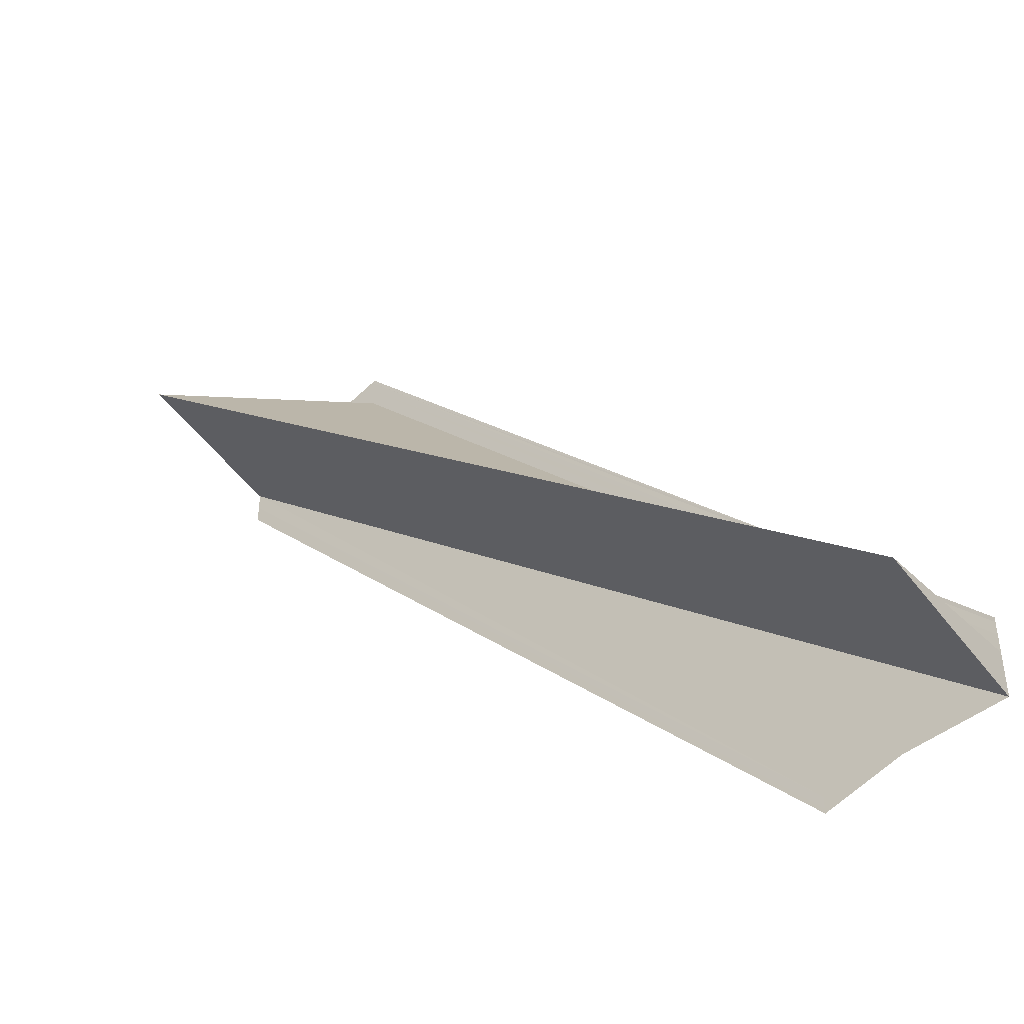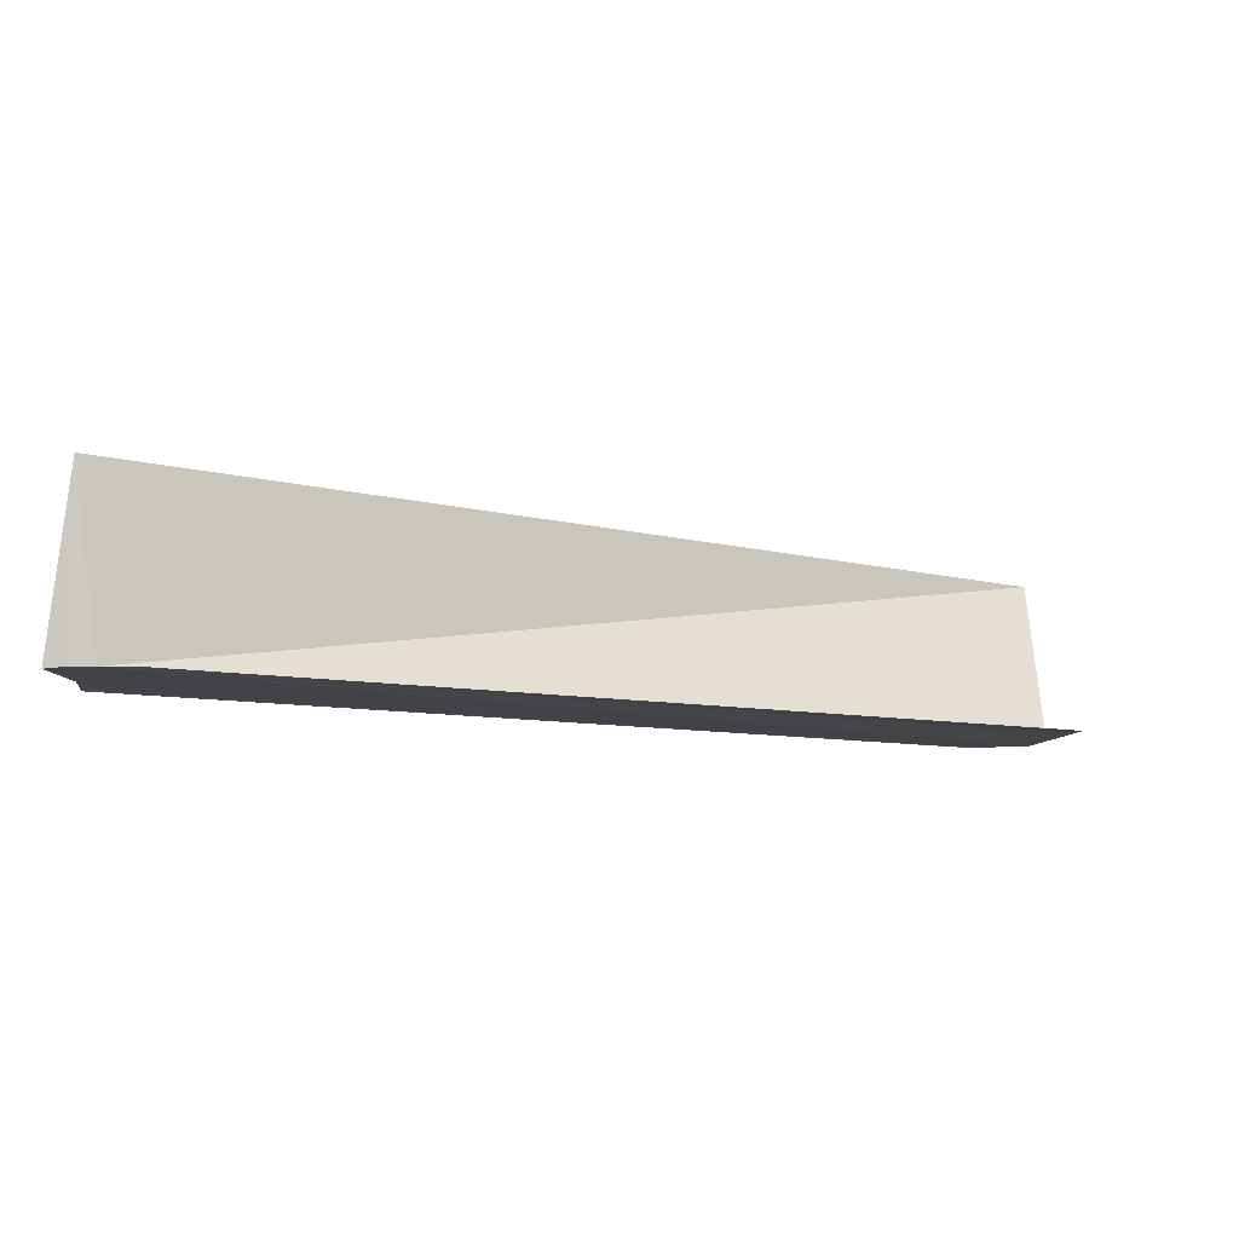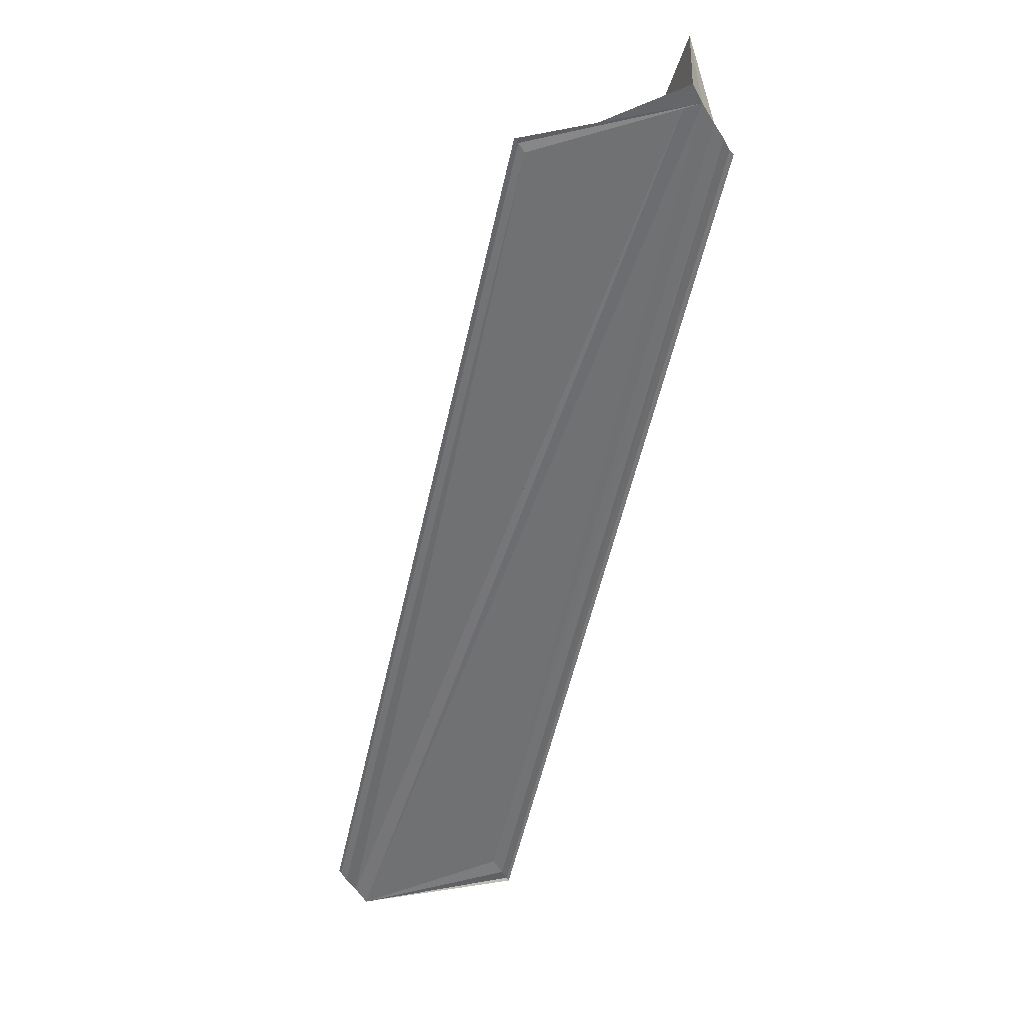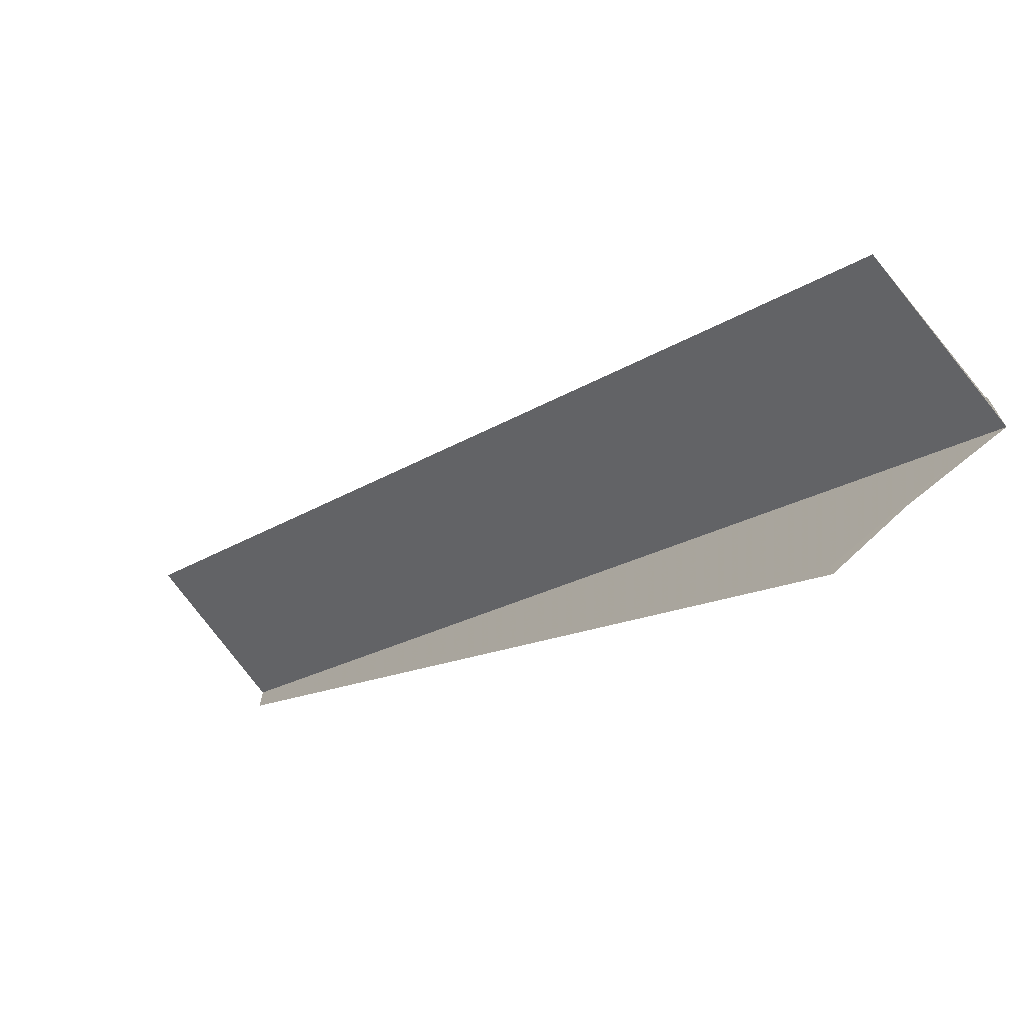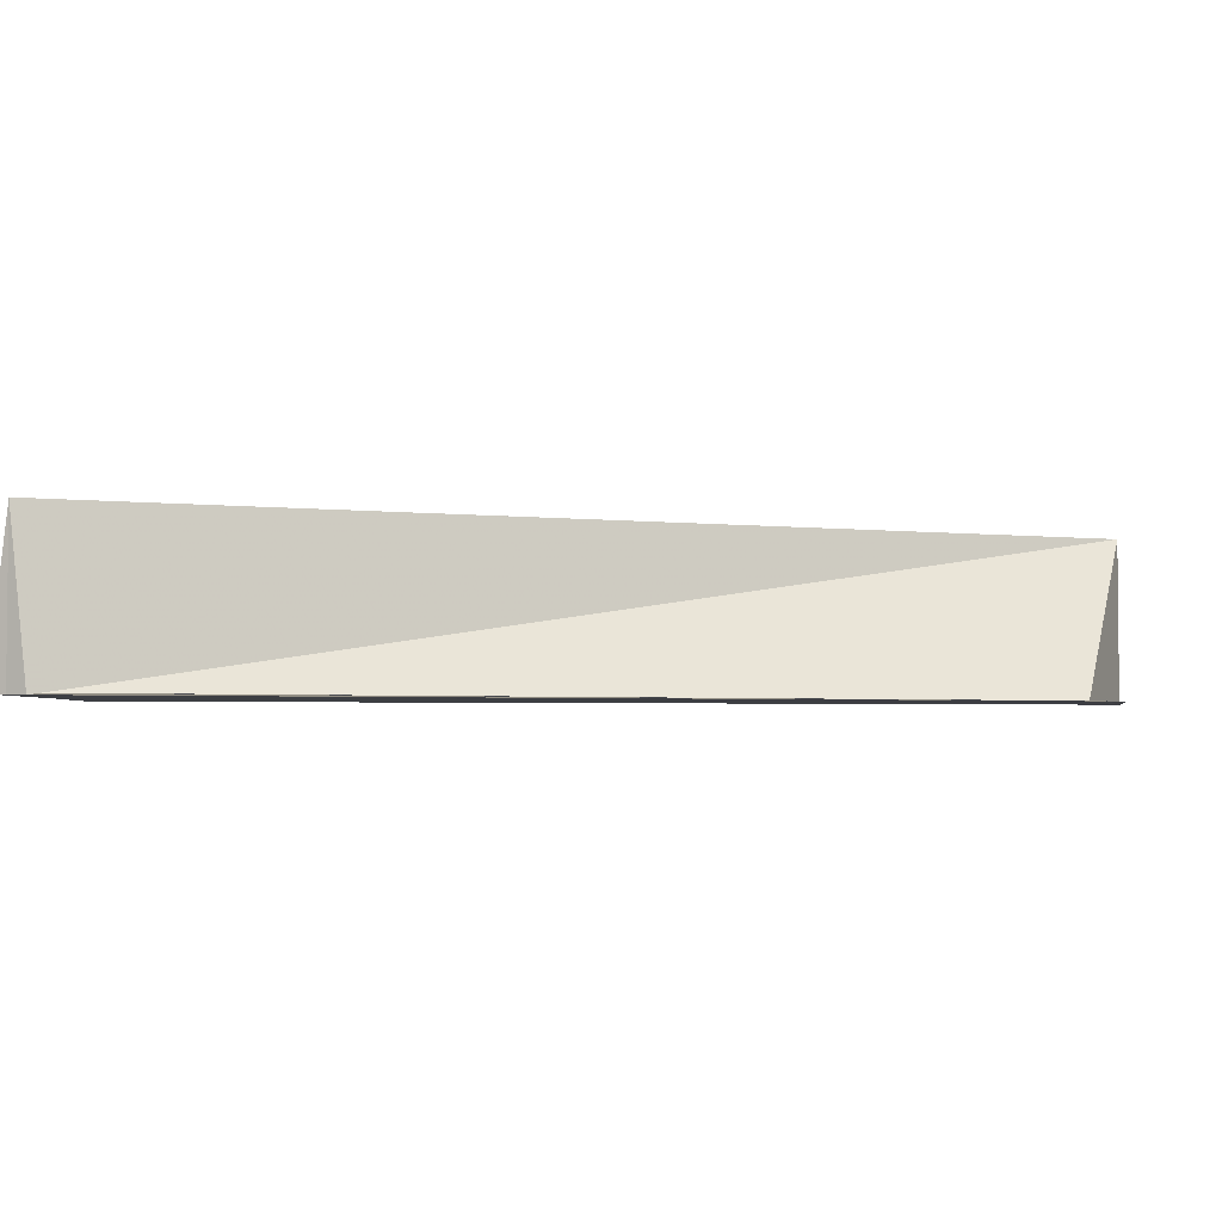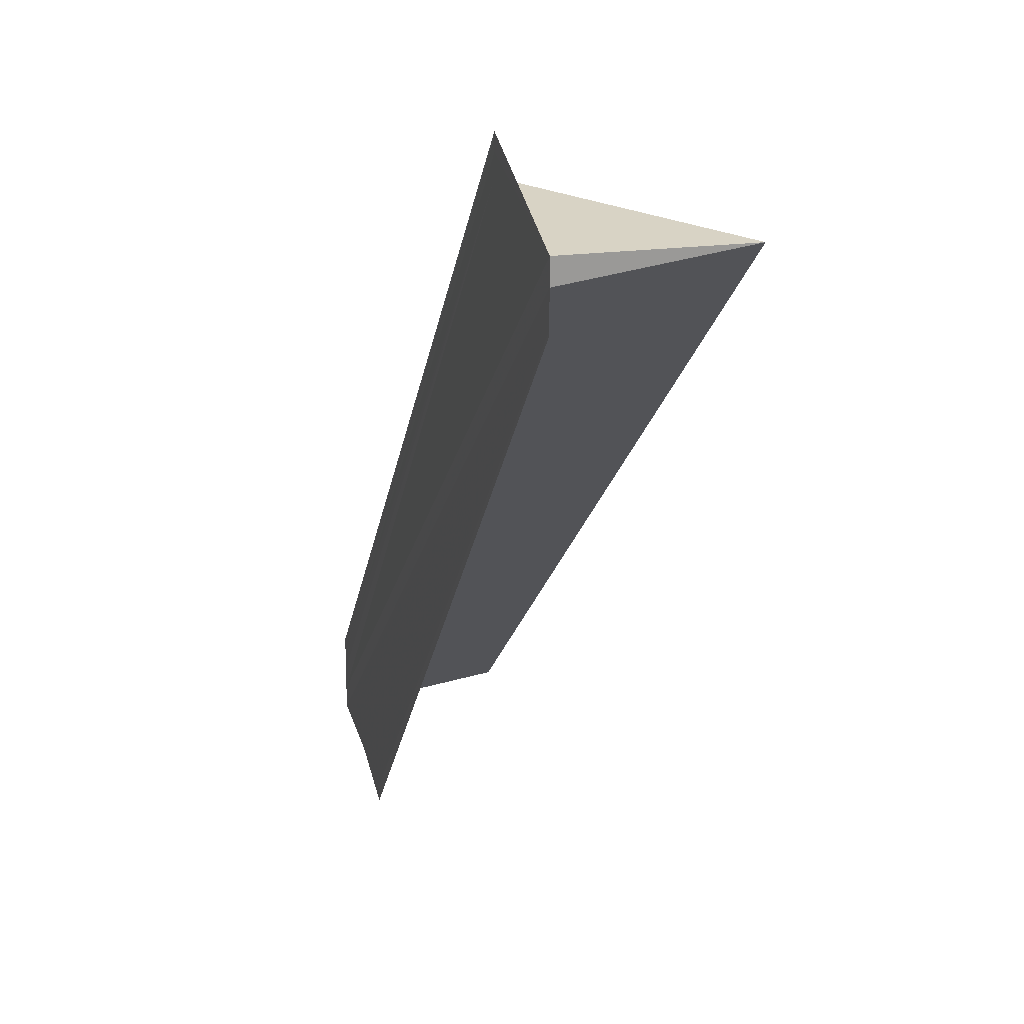
<metadata>
{"format":"obj","ext":"obj","renderer":"f3d","projection":"perspective","resolution":1024,"background":"white","views":[{"elev":-44.0,"azim":-143.1,"up":"+Z"},{"elev":-8.1,"azim":-79.3,"up":"+Y"},{"elev":-55.2,"azim":-149.2,"up":"+Y"},{"elev":-71.0,"azim":-141.2,"up":"+Z"},{"elev":-3.2,"azim":-61.6,"up":"+Y"},{"elev":20.4,"azim":75.2,"up":"+Z"}]}
</metadata>
<code>
o 5467
v 2173 1863 15.9
v 2173 1863 15.9
v 2174 1863 15.95
v 2173 1863 15.9
v 2173 1863 15.9
v 2174 1863 15.9
v 2174 1863 15.94
v 2174 1863 15.9
v 2174 1863 15.9
v 2174 1863 15.94
v 2174 1863 15.9
v 2174 1863 15.94
v 2173 1863 15.9
v 2174 1863 15.94
v 2174 1863 15.95
v 2173 1863 15.91
v 2174 1863 15.95
v 2173 1863 15.91
v 2173 1863 15.91
v 2174 1863 15.95
v 2173 1863 15.9
v 2174 1863 15.95
v 2174 1863 15.95
v 2174 1863 15.95
v 2173 1863 15.91
v 2174 1863 15.95
v 2174 1863 15.95
v 2174 1863 15.95
v 2174 1863 15.95
v 2174 1863 15.94
v 2174 1863 15.95
v 2173 1863 15.9
v 2173 1863 15.9
v 2174 1863 15.95
v 2174 1863 15.95
v 2174 1863 15.95
v 2174 1863 15.95
v 2174 1863 15.95
v 2173 1863 15.91
v 2173 1863 15.91
v 2174 1863 15.95
v 2174 1863 15.95
v 2173 1863 15.91
v 2173 1863 15.91
v 2173 1863 15.91
v 2173 1863 15.9
v 2173 1863 15.9
v 2173 1863 15.9
v 2174 1863 15.9
v 2173 1863 15.9
v 2174 1863 15.9
v 2174 1863 15.94
v 2173 1863 15.9
v 2173 1863 15.9
v 2173 1863 15.9
v 2174 1863 15.9
v 2174 1863 15.9
v 2174 1863 15.9
v 2174 1863 15.9
v 2174 1863 15.9
v 2174 1863 15.9
v 2174 1863 15.94
v 2174 1863 15.9
v 2174 1863 15.9
v 2174 1863 15.94
v 2173 1863 15.9
v 2174 1863 15.9
v 2174 1863 15.94
v 2173 1863 15.9
v 2173 1863 15.9
v 2174 1863 15.94
v 2174 1863 15.95
f 1 2 3
f 1 4 5
f 6 2 7
f 6 8 7
f 9 8 10
f 10 11 12
f 7 11 12
f 7 13 14
f 15 13 14
f 16 4 17
f 16 18 17
f 19 18 20
f 17 21 22
f 23 21 24
f 17 25 26
f 20 25 26
f 27 28 22
f 27 28 26
f 27 29 26
f 27 30 31
f 32 33 31
f 27 34 35
f 27 34 36
f 27 37 36
f 38 39 35
f 38 40 36
f 41 40 36
f 27 42 41
f 43 44 38
f 43 45 38
f 46 45 41
f 46 1 41
f 41 47 15
f 47 48 49
f 50 51 52
f 50 53 52
f 54 51 55
f 54 56 57
f 54 56 58
f 54 59 60
f 61 51 62
f 61 63 62
f 62 64 65
f 66 67 60
f 62 67 68
f 52 67 68
f 66 69 70
f 71 69 72

</code>
